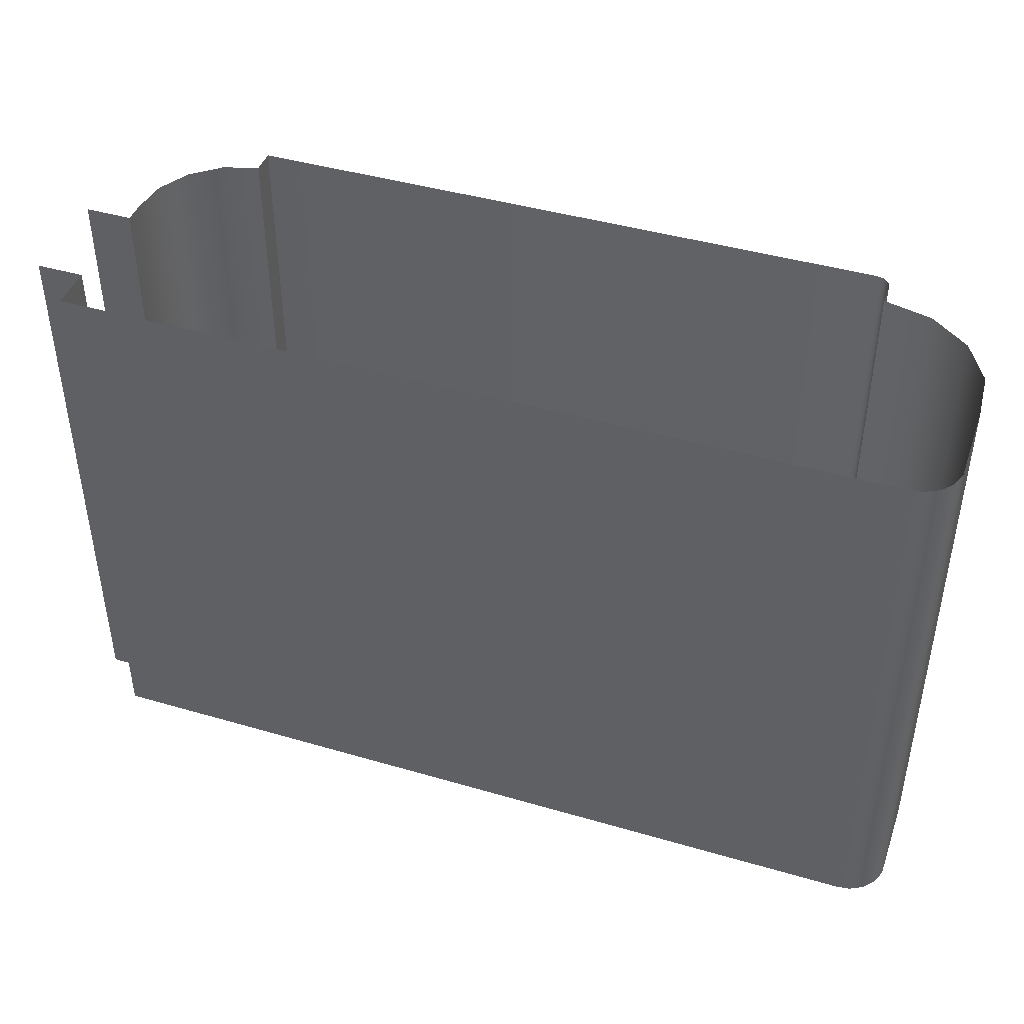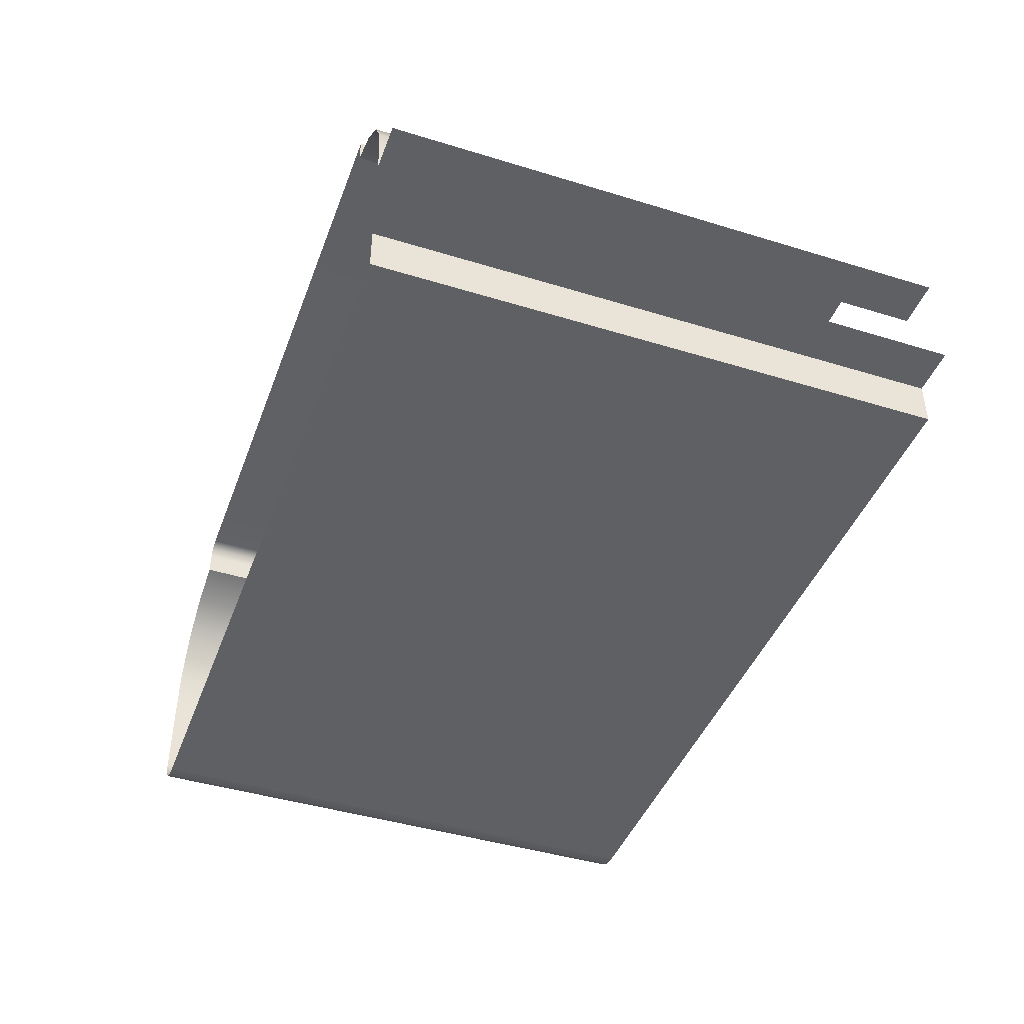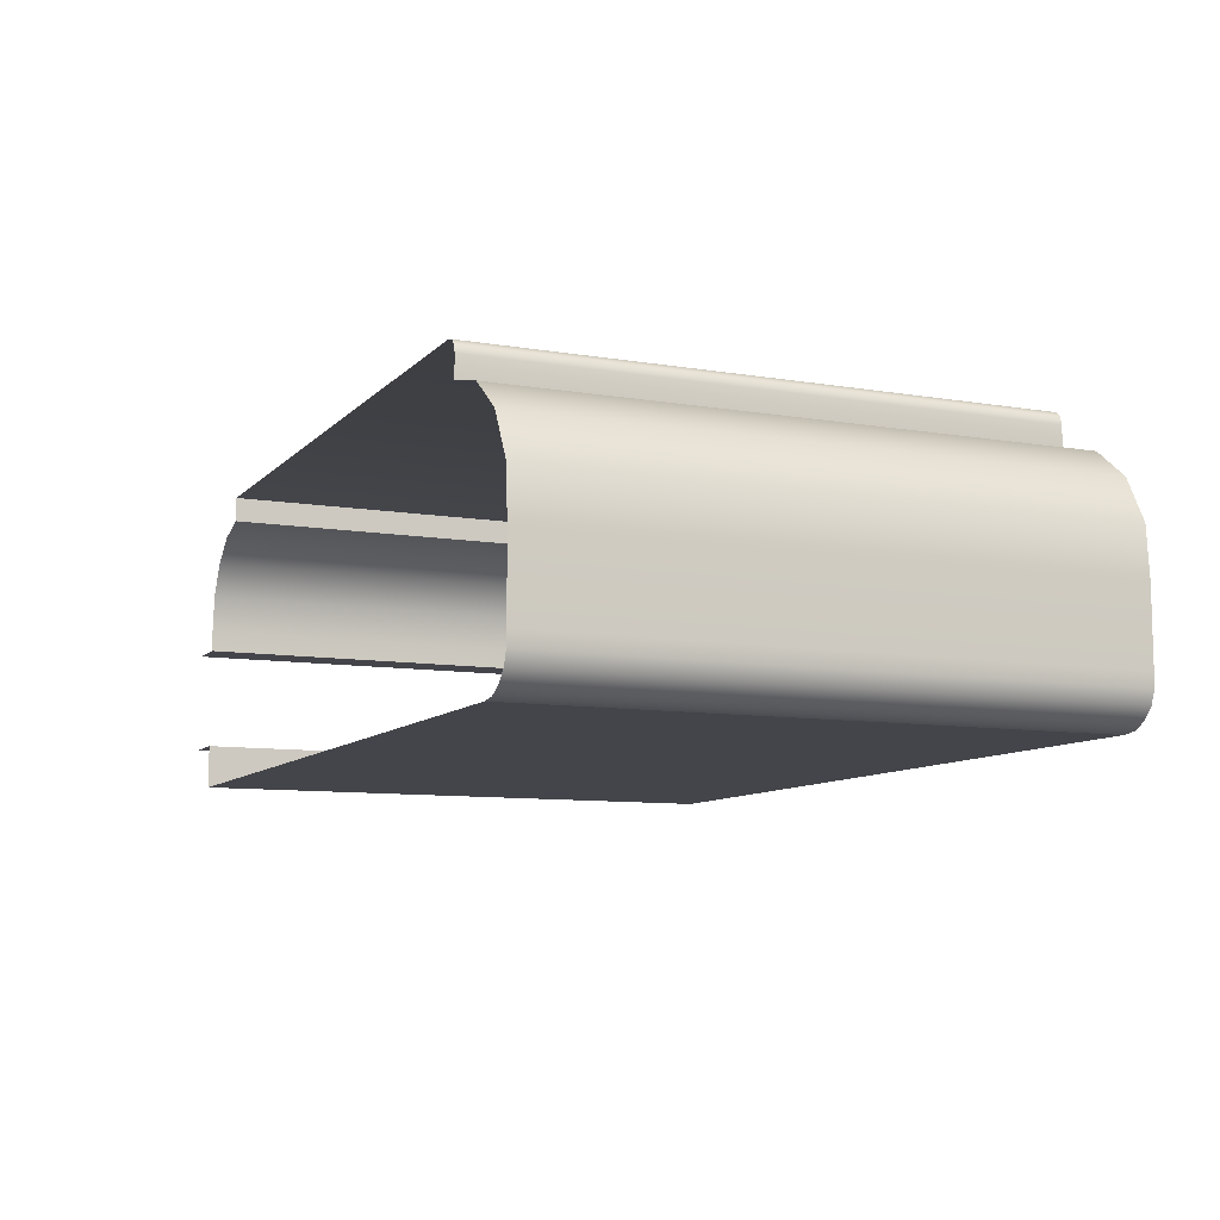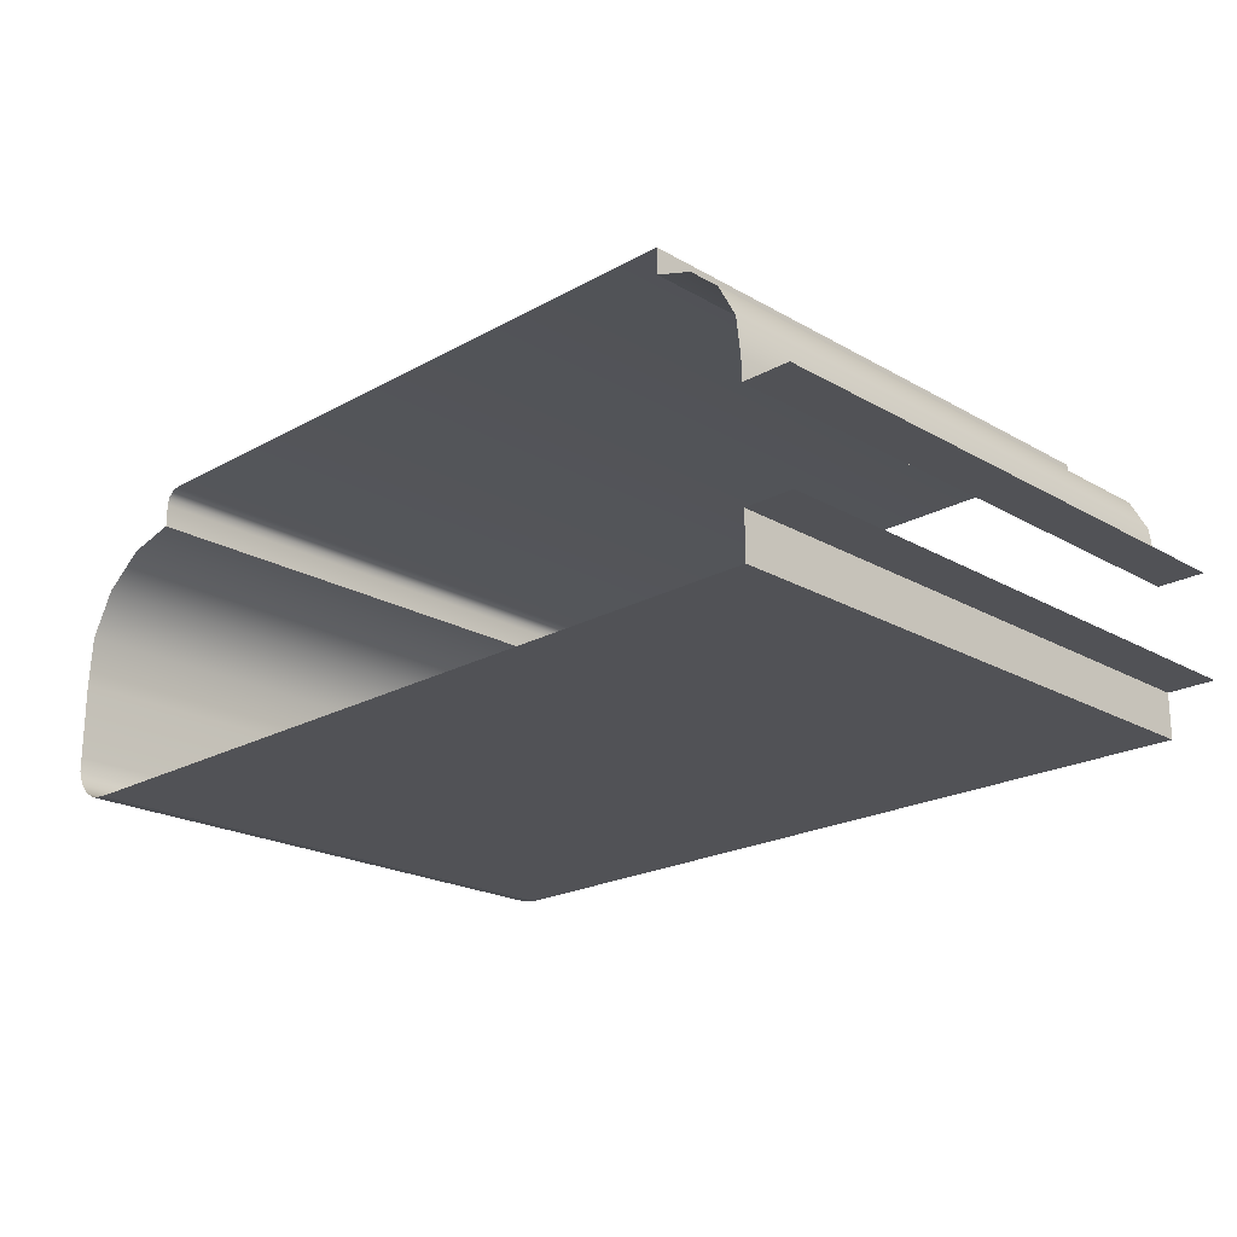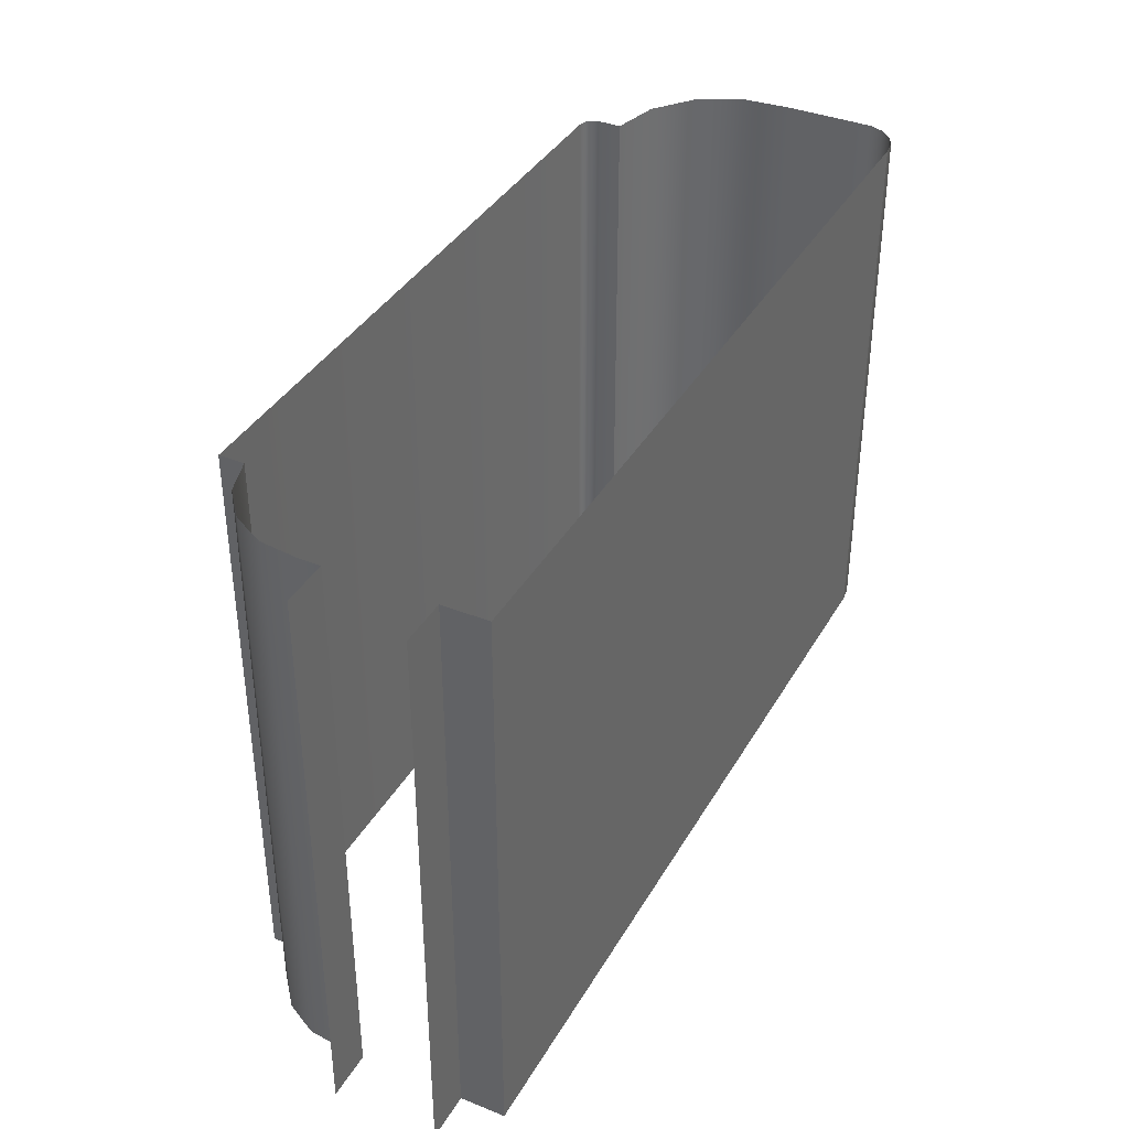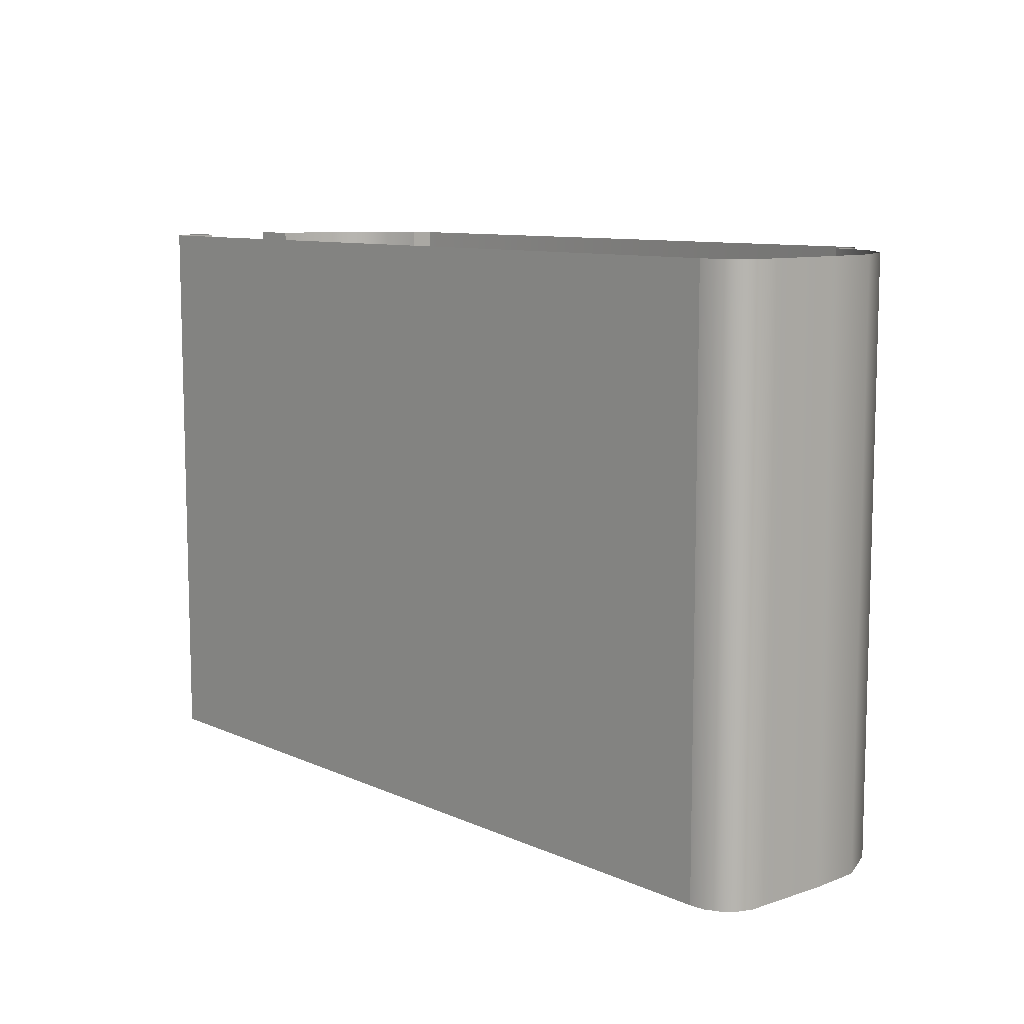
<metadata>
{"format":"obj","ext":"obj","renderer":"f3d","projection":"perspective","resolution":1024,"background":"white","views":[{"elev":43.1,"azim":-160.9,"up":"+Y"},{"elev":-43.5,"azim":70.1,"up":"+Z"},{"elev":-9.3,"azim":-114.0,"up":"+Z"},{"elev":-21.3,"azim":44.6,"up":"+Z"},{"elev":38.0,"azim":117.0,"up":"+Y"},{"elev":9.5,"azim":-130.8,"up":"+Y"}]}
</metadata>
<code>
o DF_11_CL3/DF_11_CL/mesh25/mesh25-geometry#mesh25-geometry
v -0.4253 0.2859 0.3752
v -0.4201 0.2239 0.3752
v -0.4253 0.2239 0.3752
v -0.4201 0.2859 0.3752
v -0.4253 0.2239 0.3704
v -0.4253 0.2859 0.3704
v -0.515 0.2859 0.3704
v -0.515 0.2239 0.3704
v -0.5166 0.2859 0.3706
v -0.5166 0.2239 0.3706
v -0.518 0.2859 0.3714
v -0.518 0.2239 0.3714
v -0.5191 0.2239 0.3726
v -0.5191 0.2859 0.3726
v -0.5197 0.2239 0.3741
v -0.5197 0.2859 0.3741
v -0.5197 0.2239 0.3758
v -0.5197 0.2859 0.3758
v -0.5197 0.2239 0.3838
v -0.5197 0.2859 0.3838
v -0.5193 0.2239 0.3893
v -0.5193 0.2859 0.3893
v -0.5167 0.2239 0.3941
v -0.5167 0.2859 0.3941
v -0.5124 0.2859 0.3974
v -0.5124 0.2239 0.3974
v -0.5071 0.2859 0.3988
v -0.5071 0.2239 0.3988
v -0.5071 0.2239 0.4012
v -0.5071 0.2859 0.4012
v -0.5069 0.2239 0.402
v -0.5069 0.2859 0.402
v -0.5063 0.2239 0.4026
v -0.5063 0.2859 0.4026
v -0.5055 0.2859 0.4028
v -0.5055 0.2239 0.4028
v -0.4346 0.2859 0.4028
v -0.4346 0.2239 0.4028
v -0.4346 0.2239 0.4001
v -0.4346 0.2859 0.4001
v -0.4308 0.2859 0.3989
v -0.4308 0.2239 0.3989
v -0.4277 0.2859 0.3963
v -0.4277 0.2239 0.3963
v -0.4257 0.2239 0.3928
v -0.4257 0.2859 0.3928
v -0.4253 0.2239 0.3888
v -0.4253 0.2859 0.3888
v -0.4253 0.2239 0.3864
v -0.4253 0.2859 0.3864
v -0.4201 0.2859 0.3864
v -0.4201 0.2239 0.3864
f 1 2 3
f 2 1 4
f 5 1 3
f 1 5 6
f 5 7 6
f 7 5 8
f 8 9 7
f 9 8 10
f 10 11 9
f 11 10 12
f 13 11 12
f 11 13 14
f 15 14 13
f 14 15 16
f 17 16 15
f 16 17 18
f 19 18 17
f 18 19 20
f 21 20 19
f 20 21 22
f 23 22 21
f 22 23 24
f 23 25 24
f 25 23 26
f 26 27 25
f 27 26 28
f 29 27 28
f 27 29 30
f 31 30 29
f 30 31 32
f 33 32 31
f 32 33 34
f 33 35 34
f 35 33 36
f 36 37 35
f 37 36 38
f 39 37 38
f 37 39 40
f 39 41 40
f 41 39 42
f 42 43 41
f 43 42 44
f 45 43 44
f 43 45 46
f 47 46 45
f 46 47 48
f 49 48 47
f 48 49 50
f 49 51 50
f 51 49 52
f 3 2 1
f 4 1 2
f 3 1 5
f 6 5 1
f 6 7 5
f 8 5 7
f 7 9 8
f 10 8 9
f 9 11 10
f 12 10 11
f 12 11 13
f 14 13 11
f 13 14 15
f 16 15 14
f 15 16 17
f 18 17 16
f 17 18 19
f 20 19 18
f 19 20 21
f 22 21 20
f 21 22 23
f 24 23 22
f 24 25 23
f 26 23 25
f 25 27 26
f 28 26 27
f 28 27 29
f 30 29 27
f 29 30 31
f 32 31 30
f 31 32 33
f 34 33 32
f 34 35 33
f 36 33 35
f 35 37 36
f 38 36 37
f 38 37 39
f 40 39 37
f 40 41 39
f 42 39 41
f 41 43 42
f 44 42 43
f 44 43 45
f 46 45 43
f 45 46 47
f 48 47 46
f 47 48 49
f 50 49 48
f 50 51 49
f 52 49 51

</code>
